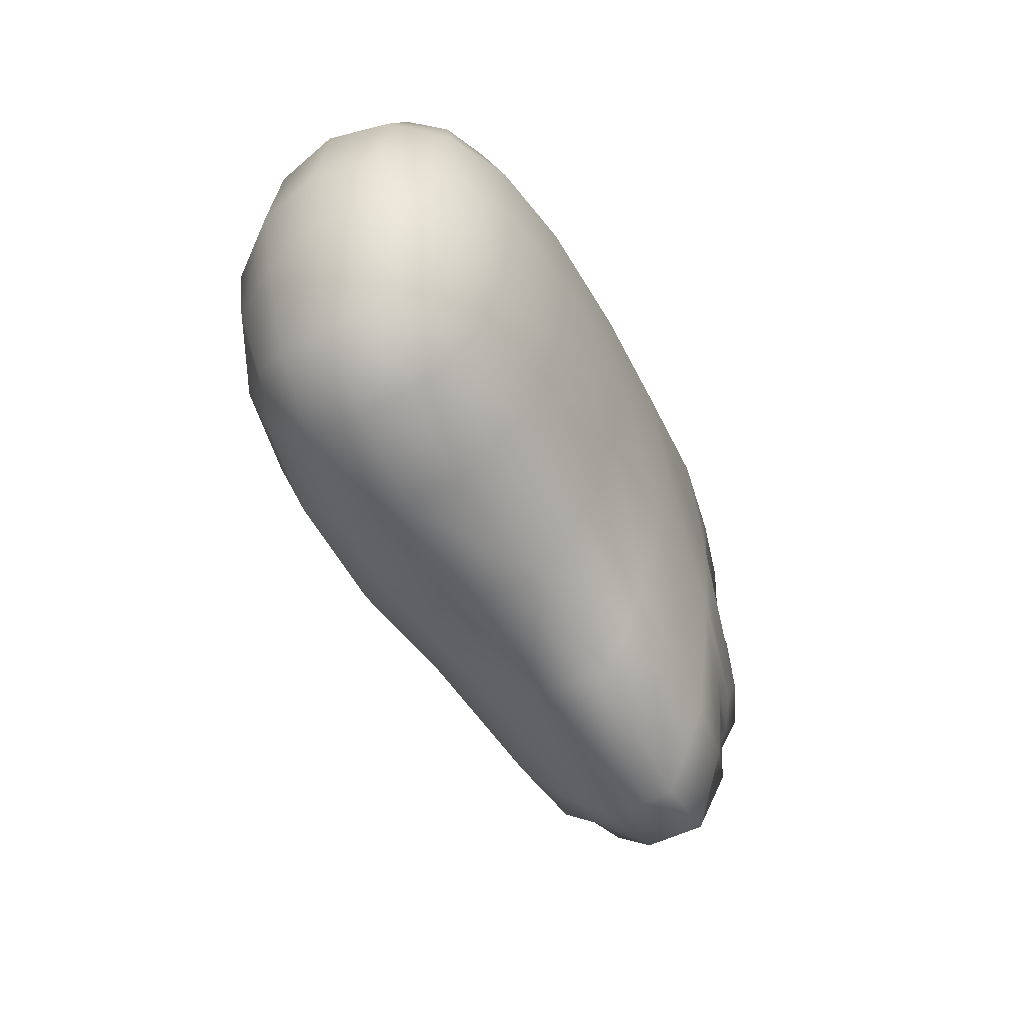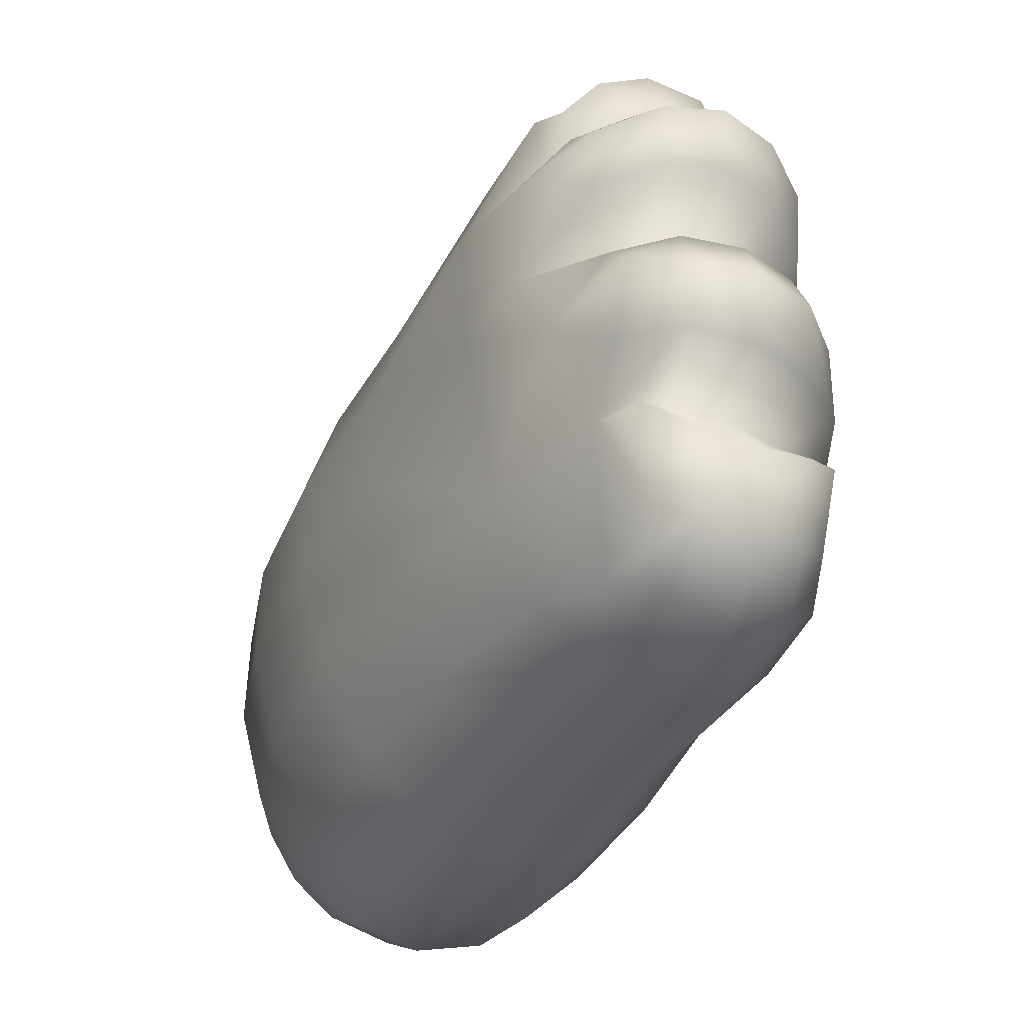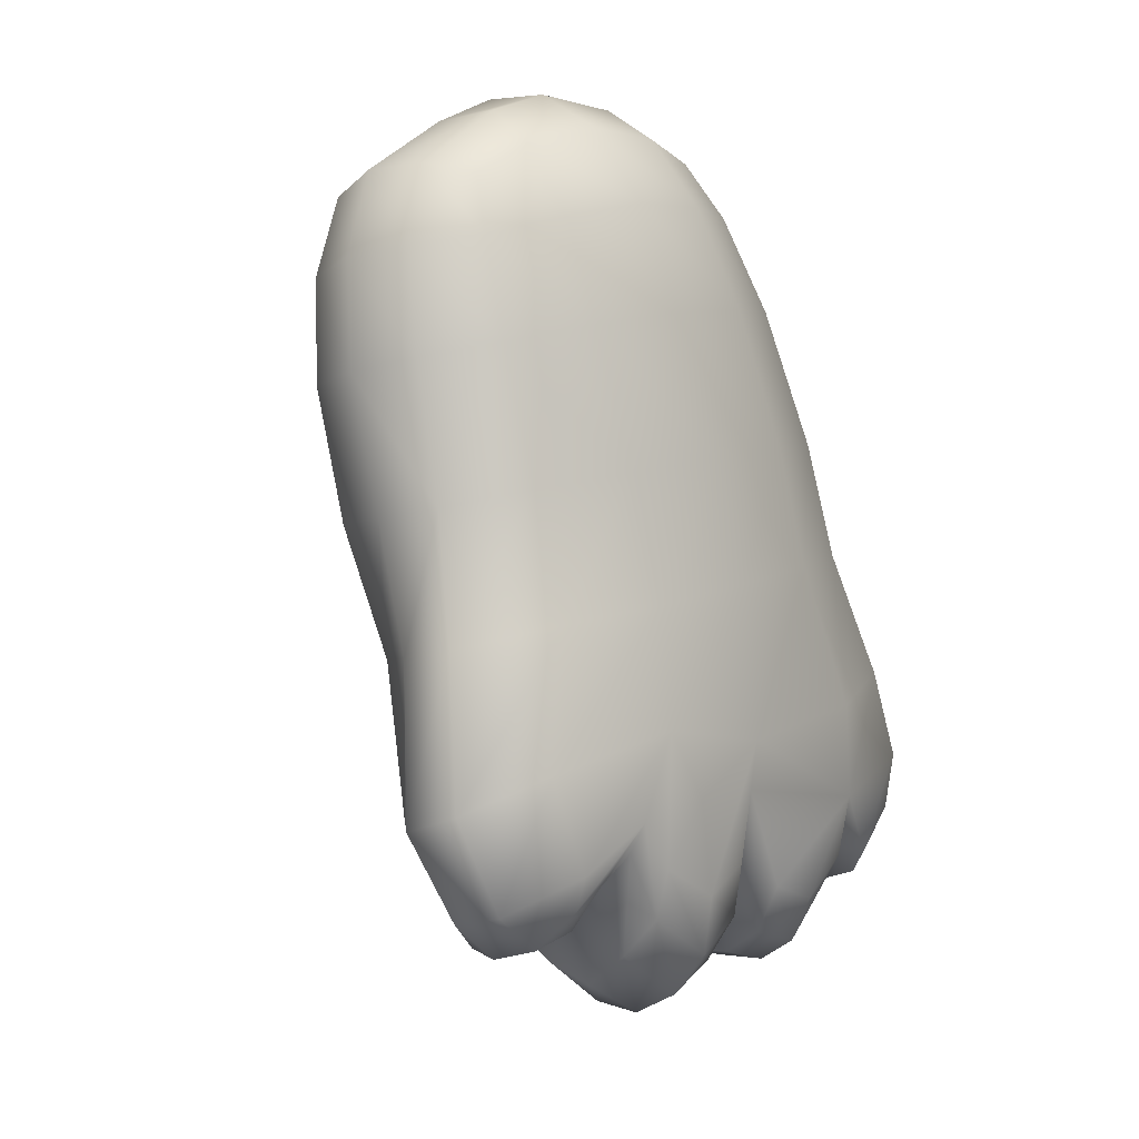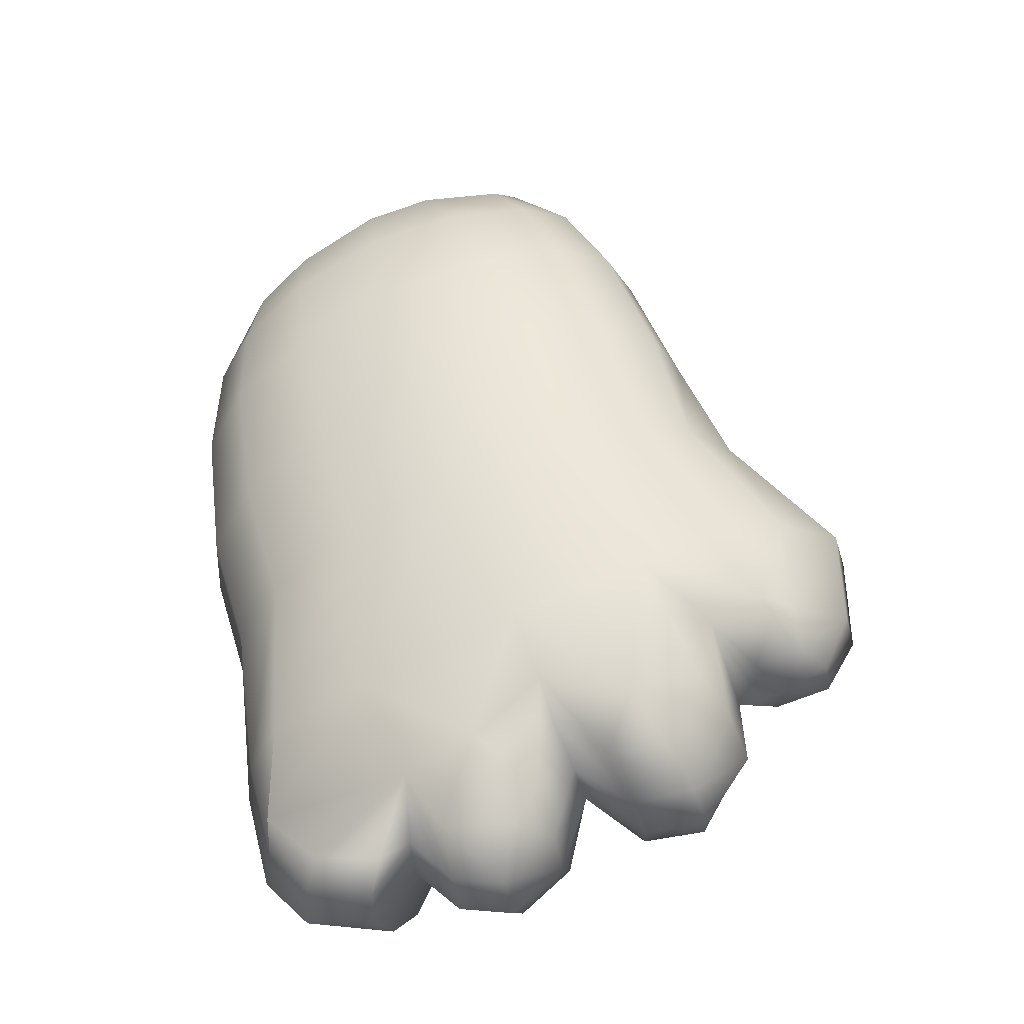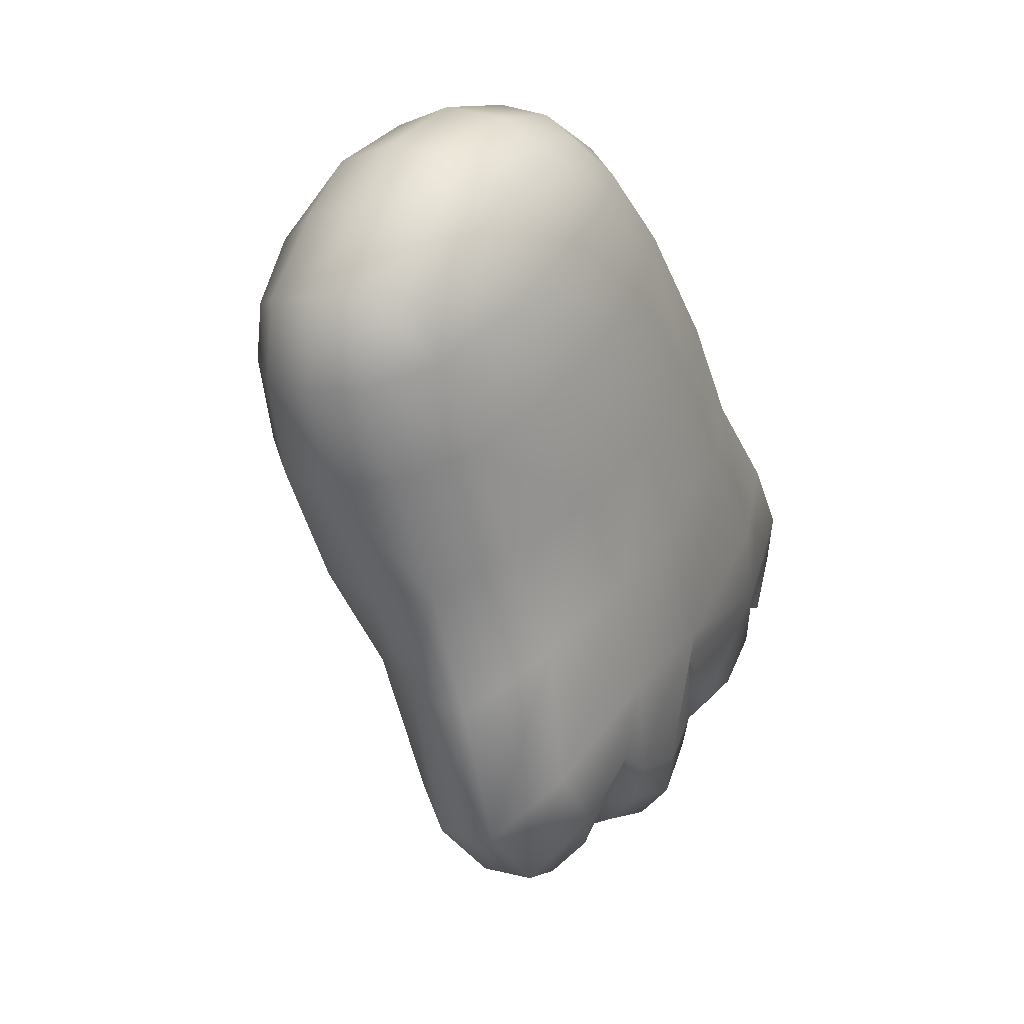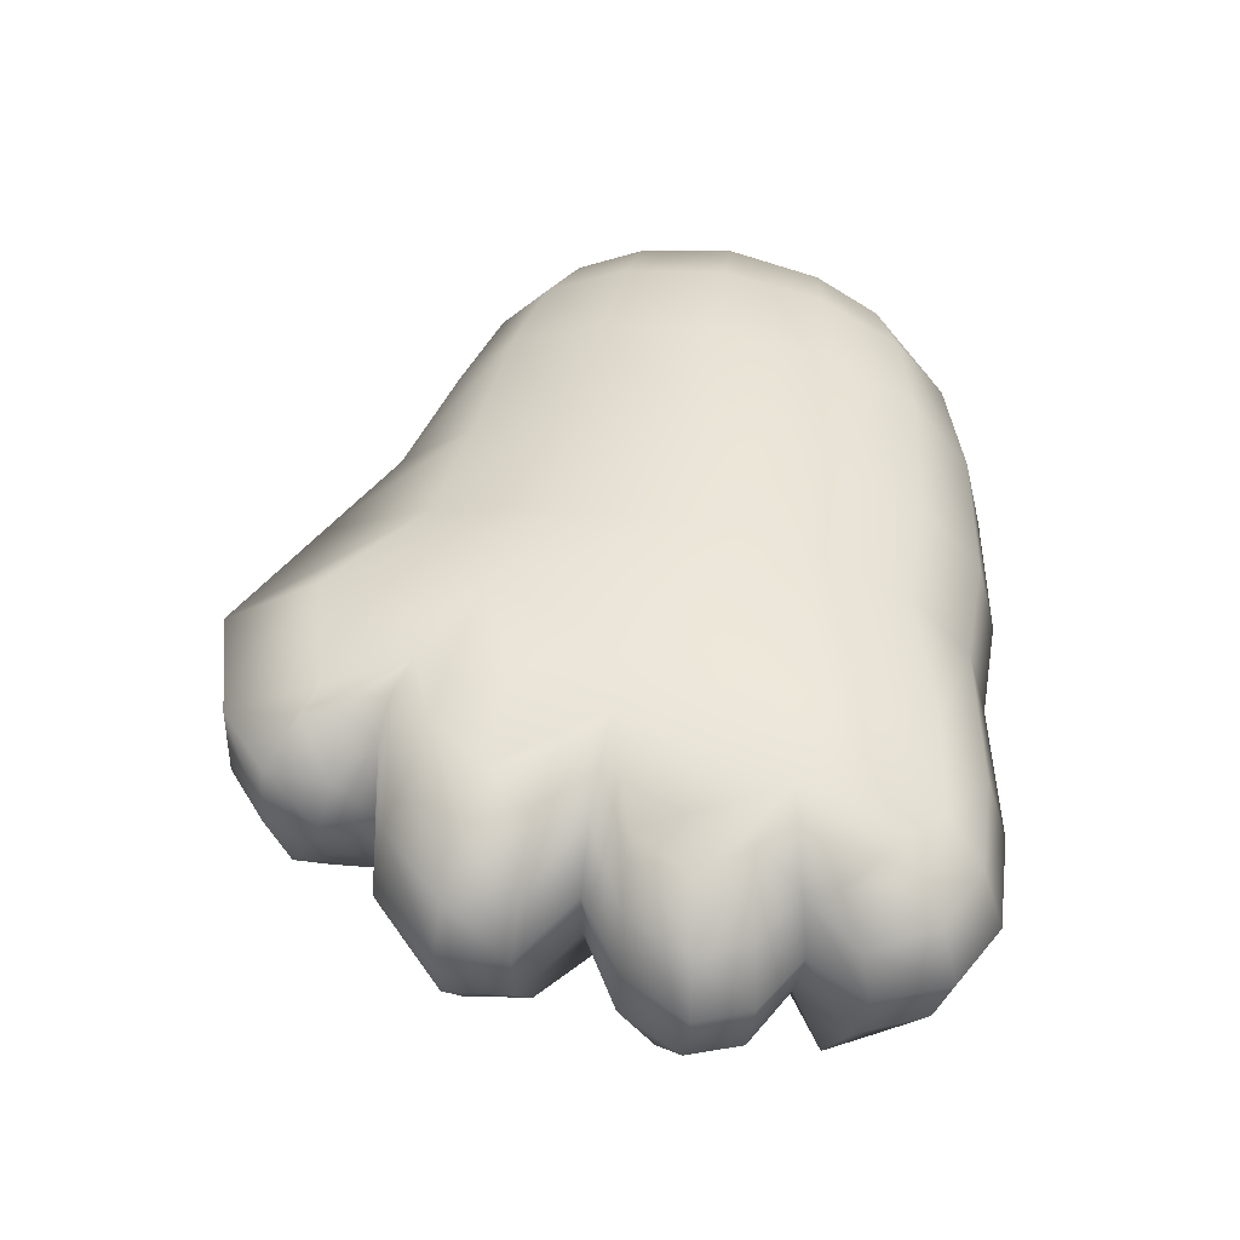
<metadata>
{"format":"obj","ext":"obj","renderer":"f3d","projection":"perspective","resolution":1024,"background":"white","views":[{"elev":52.2,"azim":-6.5,"up":"+Y"},{"elev":-30.7,"azim":3.1,"up":"+Z"},{"elev":29.7,"azim":36.3,"up":"+Y"},{"elev":-61.7,"azim":-75.6,"up":"+Y"},{"elev":60.6,"azim":23.6,"up":"+Y"},{"elev":-22.2,"azim":89.6,"up":"+Y"}]}
</metadata>
<code>
o paw0_Cube
v -0.4657 -2.268 2.327
v -1.314 0.3264 1.386
v 0.05771 -3.3 -1.694
v -0.9479 -0.381 -1.527
v 1.812 -1.182 2.279
v 0.4567 1.281 1.342
v 2.329 -2.206 -1.727
v 0.8227 0.5738 -1.571
v 1.792 -5.339 3.458
v 2.356 -6.872 -1.356
v 3.253 -4.509 3.588
v 3.717 -6.007 -1.403
v -0.3798 -3.22 -0.7815
v -0.6286 -2.99 0.3154
v -0.6628 -2.66 1.41
v -1.009 -1.113 2.013
v -1.256 -0.2248 1.686
v -1.447 0.3057 0.5799
v -1.439 0.1414 -0.1015
v -1.228 -0.1244 -0.9553
v -0.833 -1.042 -1.678
v -0.5382 -2.028 -1.749
v 1.887 -2.596 -2.283
v 1.289 -2.942 -2.462
v 0.6444 -3.194 -2.265
v -0.6371 -0.05001 -1.773
v -0.1366 0.3042 -1.906
v 0.4135 0.5194 -1.8
v 1.206 0.02806 -1.723
v 1.709 -0.8934 -1.791
v 2.248 -1.258 1.366
v 2.495 -1.485 0.2692
v 2.531 -1.818 -0.8245
v 0.8017 0.9847 -1.008
v 0.72 1.329 -0.1591
v 0.5845 1.404 0.72
v 0.7839 0.8452 1.641
v 1.238 0.02141 1.972
v -0.01882 -1.881 2.869
v 0.5773 -1.533 3.047
v 1.248 -1.253 2.983
v -0.005967 1.33 1.538
v -0.5828 1.167 1.645
v -1.057 0.7606 1.564
v 2.017 -6.296 -0.3577
v 1.908 -5.977 1.168
v 3.556 -6.373 -1.577
v 3.211 -6.756 -1.695
v 2.751 -6.888 -1.549
v 3.294 -4.312 2.813
v 3.484 -4.53 1.017
v 2.111 -5.4 3.713
v 2.538 -5.196 3.926
v 3.006 -4.893 3.898
v 0.2088 -3.424 2.501
v 1.06 -4.427 3.271
v 1.544 -5.203 3.462
v 3.225 -4.244 3.425
v 2.924 -3.203 3.513
v 2.383 -2.259 2.614
v 2.82 -3.262 -1.512
v 3.334 -4.576 -1.651
v 3.65 -5.475 -1.623
v 2.106 -6.436 -1.802
v 1.547 -5.754 -1.623
v 0.7047 -4.318 -1.498
v -1.225 -1.468 1.165
v -1.46 -0.5055 0.9322
v -1.208 -1.758 0.1365
v -1.456 -0.7372 0.000618
v -0.9674 -1.968 -0.8922
v -1.226 -0.9564 -0.924
v 0.03193 -1.885 -2.291
v -0.3394 -0.8601 -2.153
v 0.6628 -1.604 -2.481
v 0.2244 -0.5573 -2.326
v 1.261 -1.266 -2.313
v 0.7859 -0.2712 -2.178
v 1.913 -0.5105 -0.9459
v 1.369 0.4139 -0.9827
v 1.885 -0.192 0.07851
v 1.328 0.7375 -0.06329
v 1.656 -0.01039 1.111
v 1.135 0.8648 0.8735
v 0.6565 -0.09312 2.51
v 0.2483 0.7685 2.103
v 0.01442 -0.3457 2.696
v -0.3522 0.5577 2.264
v -0.5721 -0.7125 2.532
v -0.877 0.1796 2.127
v 1.851 -2.235 3.613
v 1.156 -2.664 3.428
v 0.6219 -3.063 3.056
v 2.49 -3.356 4.359
v 1.883 -3.79 4.33
v 1.416 -4.119 3.814
v 2.881 -4.356 4.256
v 2.34 -4.673 4.244
v 1.879 -4.976 3.752
v 0.1918 1.134 -1.108
v -0.4171 0.9483 -1.16
v -0.9284 0.5112 -1.077
v 0.05121 1.515 -0.2068
v -0.5991 1.334 -0.2099
v -1.129 0.8527 -0.173
v 0.02425 1.559 0.528
v -0.5924 1.335 0.5858
v -1.115 0.8864 0.5746
v 2.581 -6.638 -0.4551
v 3.07 -6.5 -0.5318
v 3.424 -6.079 -0.4935
v 2.479 -6.132 1.253
v 2.985 -5.967 1.266
v 3.338 -5.419 1.2
v 2.755 -5.214 2.97
v 3.062 -4.672 2.937
v 1.254 -4.205 -2.061
v 1.856 -3.959 -2.252
v 2.411 -3.627 -2.069
v 2.034 -5.56 -2.048
v 2.562 -5.34 -2.259
v 3.029 -4.982 -2.072
v 2.537 -6.414 -1.915
v 3.021 -6.24 -2.115
v 3.42 -5.875 -1.941
v 0.0279 -3.784 1.581
v 0.06408 -4.077 0.4941
v 0.2968 -4.268 -0.5943
v 0.9268 -5.06 2.345
v 0.9854 -5.44 1.016
v 1.224 -5.754 -0.6135
v 1.405 -6.029 1.17
v 3.007 -2.914 -0.612
v 2.972 -2.624 0.475
v 2.74 -2.426 1.567
v 3.553 -4.395 -0.6813
v 3.484 -3.981 0.9431
v 3.243 -3.356 2.092
v 3.798 -5.286 -0.4274
v 3.341 -4.045 2.643
v 3.139 -6.536 2.441
v 1.597 -6.302 2.042
v 2.638 -6.663 2.4
v 2.104 -6.57 2.257
v 3.525 -6.177 2.359
v 3.712 -5.094 2.033
v 3.45 -4.193 1.839
v 3.741 -5.71 2.167
v 3.257 -4.461 3.23
v 1.618 -5.332 2.894
v 2.648 -5.316 3.442
v 3.011 -5.014 3.346
v 2.233 -5.375 3.239
v 3.518 -4.581 2.502
v 2.925 -5.945 2.951
v 2.388 -5.953 2.886
v 1.875 -5.904 2.705
v 3.498 -5.091 2.652
v 3.272 -5.498 2.861
v 3.707 -5.608 1.593
v 2.072 -6.577 1.671
v 3.708 -5.028 1.502
v 2.625 -6.702 1.787
v 3.129 -6.555 1.815
v 3.509 -6.16 1.747
v 1.671 -6.398 0.4382
v 3.594 -6.272 0.9391
v 2.178 -6.688 0.9591
v 3.769 -5.653 0.8908
v 3.229 -6.696 0.947
v 2.732 -6.848 0.9791
v 3.869 -6.055 0.4019
v 2.335 -7.032 0.6629
v 2.846 -7.235 0.4564
v 3.699 -6.667 0.4172
v 3.339 -7.09 0.4019
v 2.386 -7.092 -0.6849
v 3.276 -6.91 -1
v 2.816 -7.059 -0.8888
v 3.839 -6.159 -0.7448
v 3.64 -6.611 -0.9244
v 2.224 -6.966 -0.02397
v 3.898 -5.8 -0.09194
v 3.256 -6.964 -0.118
v 3.613 -6.487 -0.09107
v 2.765 -7.132 -0.05246
f 14 69 71 13
f 67 68 70 69
f 1 16 67 15
f 69 70 72 71
f 13 71 22 3
f 16 17 68 67
f 17 2 18 68
f 68 18 19 70
f 70 19 20 72
f 72 20 4 21
f 71 72 21 22
f 25 73 75 24
f 24 75 77 23
f 73 74 76 75
f 22 73 25 3
f 75 76 78 77
f 23 77 30 7
f 22 21 74 73
f 21 4 26 74
f 74 26 27 76
f 76 27 28 78
f 78 28 8 29
f 77 78 29 30
f 33 79 81 32
f 32 81 83 31
f 79 80 82 81
f 30 79 33 7
f 81 82 84 83
f 31 83 38 5
f 30 29 80 79
f 29 8 34 80
f 80 34 35 82
f 82 35 36 84
f 84 36 6 37
f 83 84 37 38
f 41 85 87 40
f 40 87 89 39
f 85 86 88 87
f 38 85 41 5
f 87 88 90 89
f 39 89 16 1
f 38 37 86 85
f 37 6 42 86
f 86 42 43 88
f 88 43 44 90
f 90 44 2 17
f 89 90 17 16
f 91 92 95 94
f 92 93 96 95
f 94 95 98 97
f 95 96 99 98
f 5 41 91 60
f 41 40 92 91
f 40 39 93 92
f 39 1 55 93
f 93 55 56 96
f 96 56 57 99
f 99 57 9 52
f 98 99 52 53
f 97 98 53 54
f 58 97 54 11
f 59 94 97 58
f 60 91 94 59
f 100 101 104 103
f 101 102 105 104
f 103 104 107 106
f 104 105 108 107
f 8 28 100 34
f 28 27 101 100
f 27 26 102 101
f 26 4 20 102
f 102 20 19 105
f 105 19 18 108
f 108 18 2 44
f 107 108 44 43
f 106 107 43 42
f 36 106 42 6
f 35 103 106 36
f 34 100 103 35
f 109 110 184 186
f 110 111 185 184
f 112 113 164 163
f 113 114 165 164
f 10 49 179 177
f 49 48 178 179
f 48 47 181 178
f 47 12 180 181
f 180 12 63 139
f 114 51 160 165
f 116 50 149 152
f 115 116 152 151
f 46 112 163 161
f 45 109 186 182
f 117 118 121 120
f 118 119 122 121
f 120 121 124 123
f 121 122 125 124
f 3 25 117 66
f 25 24 118 117
f 24 23 119 118
f 23 7 61 119
f 119 61 62 122
f 122 62 63 125
f 125 63 12 47
f 124 125 47 48
f 123 124 48 49
f 64 123 49 10
f 65 120 123 64
f 66 117 120 65
f 126 127 130 129
f 127 128 131 130
f 130 166 132
f 1 15 126 55
f 15 14 127 126
f 14 13 128 127
f 13 3 66 128
f 128 66 65 131
f 45 64 10 177
f 166 45 182
f 132 166 168 46
f 55 126 129 56
f 133 134 137 136
f 134 135 138 137
f 137 51 139 136
f 51 169 139
f 7 33 133 61
f 33 32 134 133
f 32 31 135 134
f 31 5 60 135
f 135 60 59 138
f 138 59 58 140
f 140 58 11 149 50
f 146 162 51 137 147
f 51 162 160
f 175 185 183 172
f 62 136 139 63
f 61 133 136 62
f 143 141 155 156
f 141 145 159 155
f 130 132 142
f 132 46 161 142
f 144 143 156 157
f 148 146 154 158
f 145 148 158 159
f 137 138 147
f 130 142 129
f 151 152 54 53
f 153 151 52
f 152 149 11 54
f 159 158 50 116
f 155 159 116 115
f 158 154 140 50
f 57 56 129
f 144 157 142
f 142 157 129
f 157 156 150
f 57 129 150
f 9 57 150
f 163 164 141 143
f 165 160 148 145
f 164 165 145 141
f 161 163 143 144
f 144 142 161
f 160 162 146 148
f 138 140 154 147
f 147 154 146
f 150 129 157
f 9 153 52
f 171 170 113 112
f 168 166 173
f 168 171 112 46
f 170 167 114 113
f 167 169 51 114
f 131 166 130
f 174 176 170 171
f 173 174 171 168
f 173 166 182
f 176 175 167 170
f 175 172 169 167
f 139 169 172 183
f 180 139 111
f 178 181 111 110
f 181 180 111
f 177 179 109 45
f 179 178 110 109
f 64 45 131 65
f 186 184 176 174
f 182 186 174 173
f 184 185 175 176
f 183 185 111 139
f 166 131 45
f 52 151 53
f 15 67 69 14
f 150 153 9
f 150 156 115
f 115 156 155
f 153 150 115
f 115 151 153

</code>
